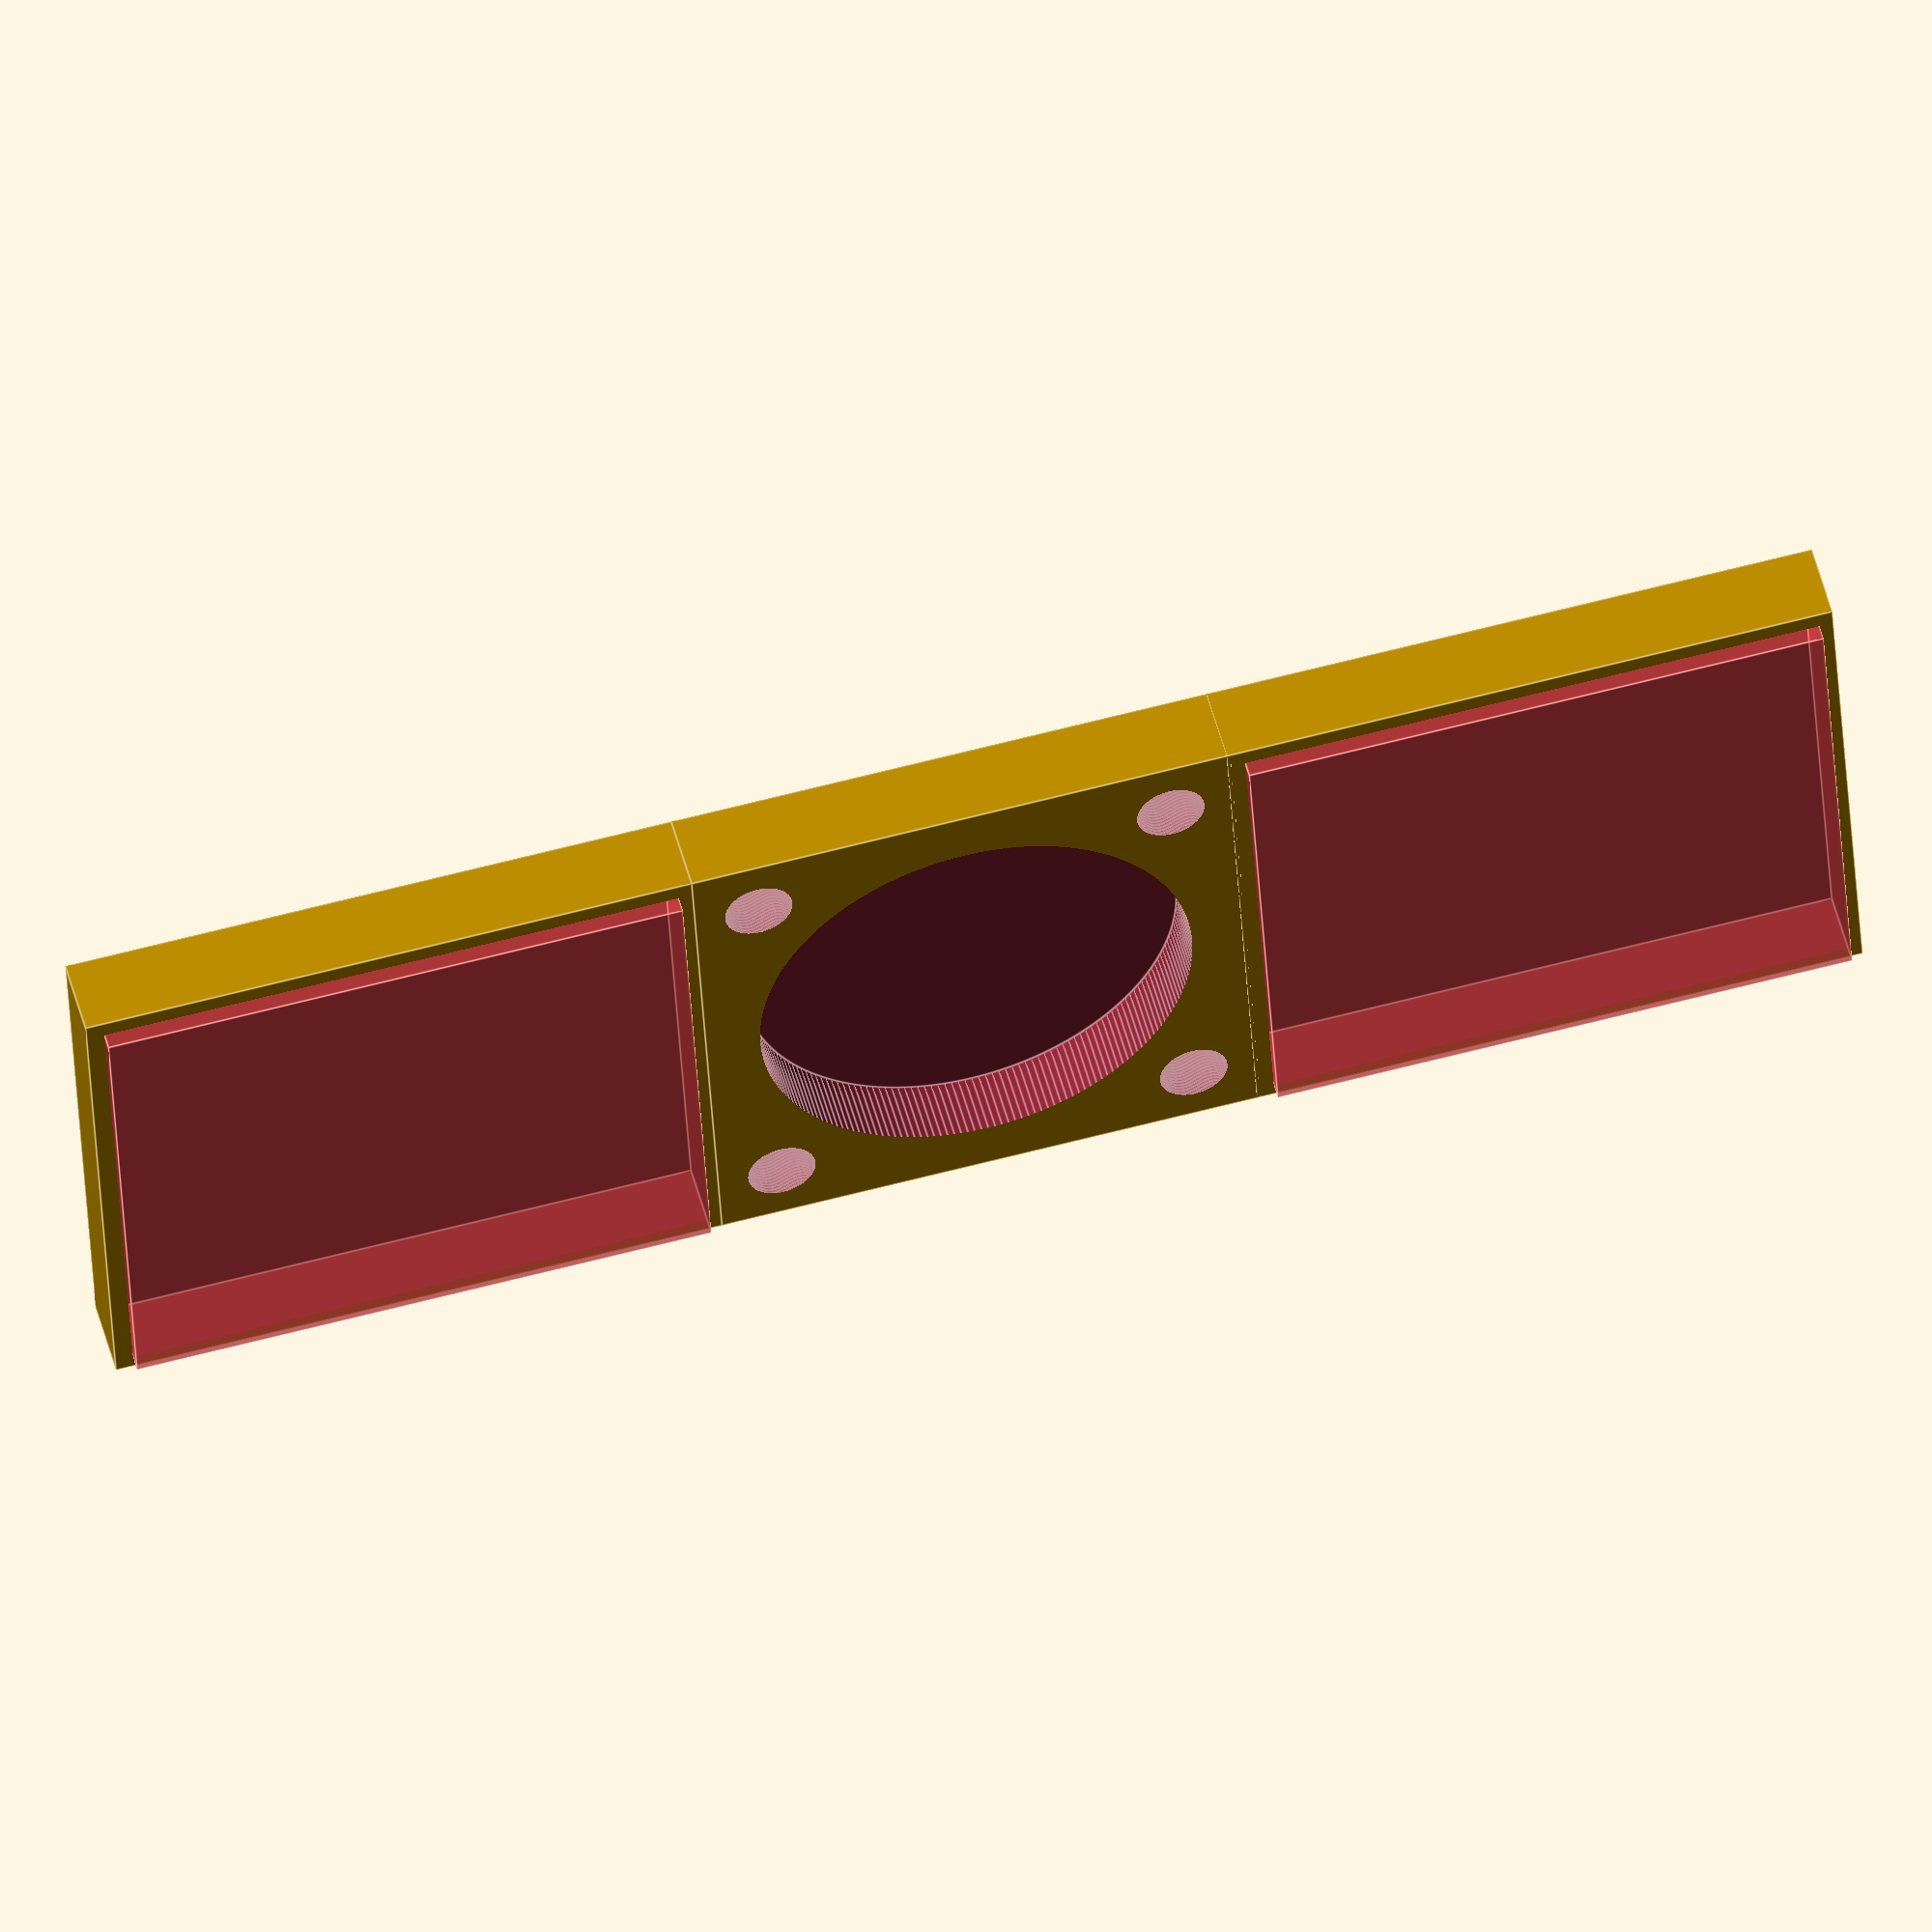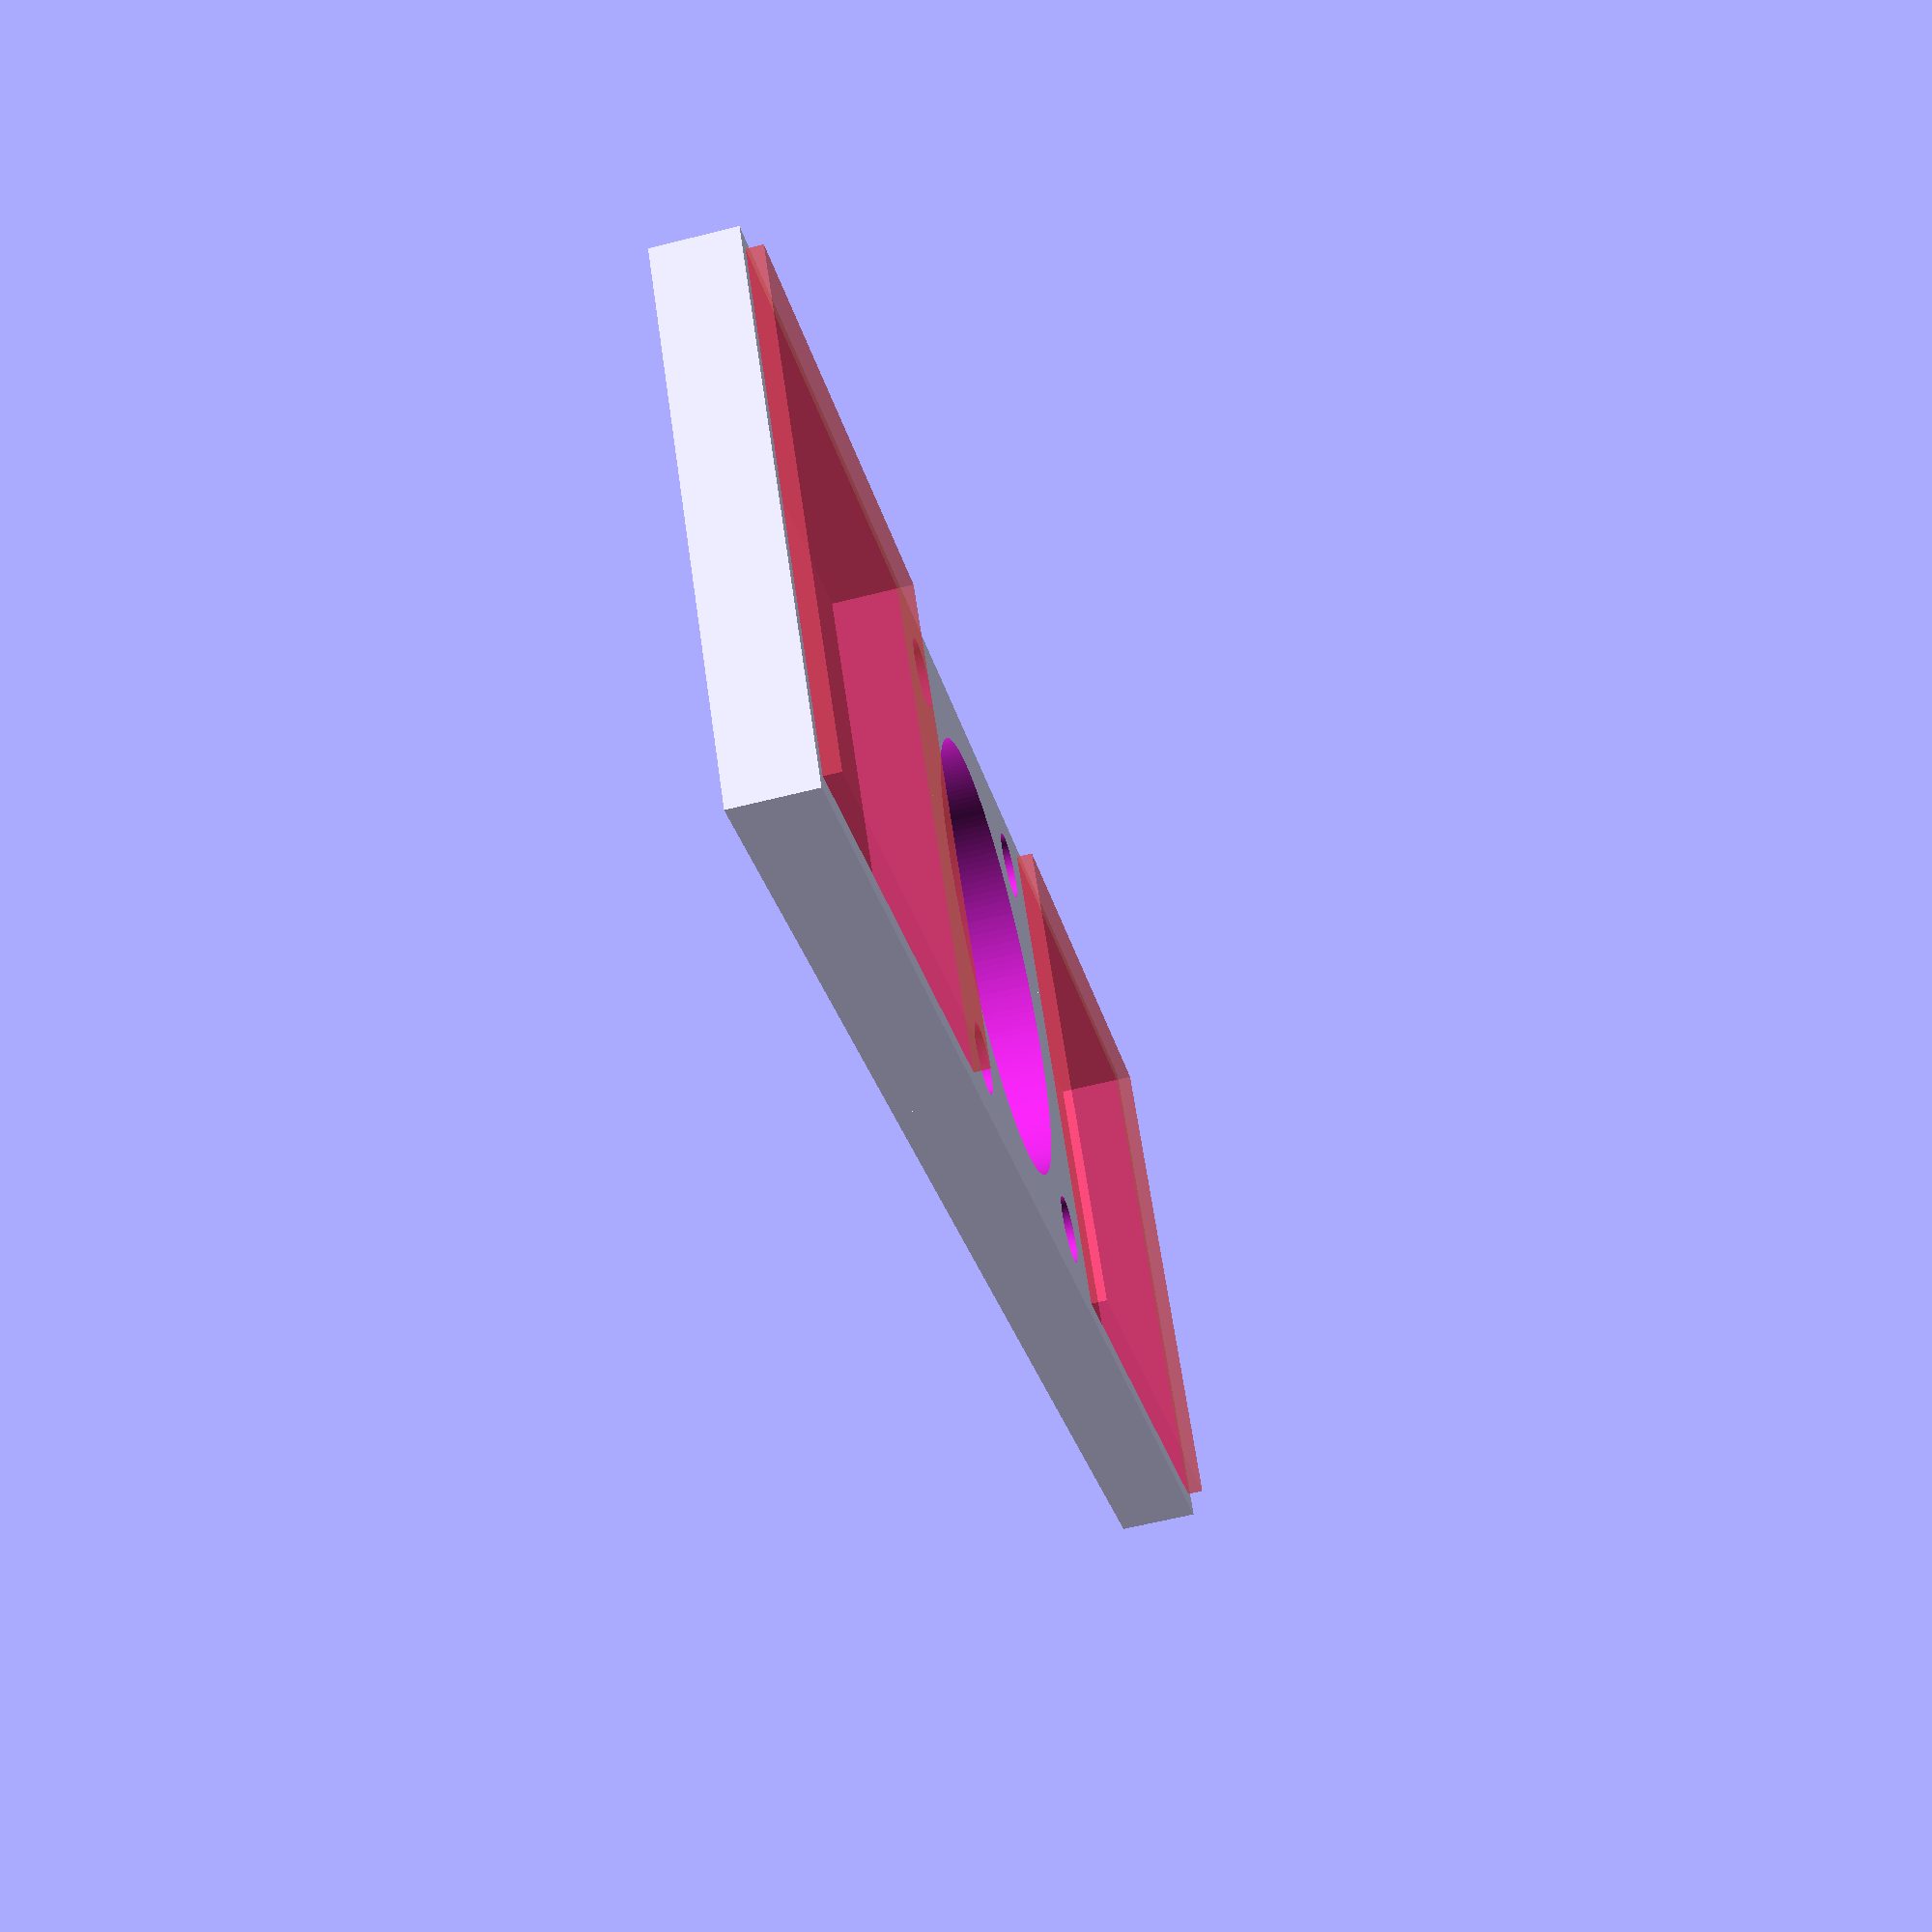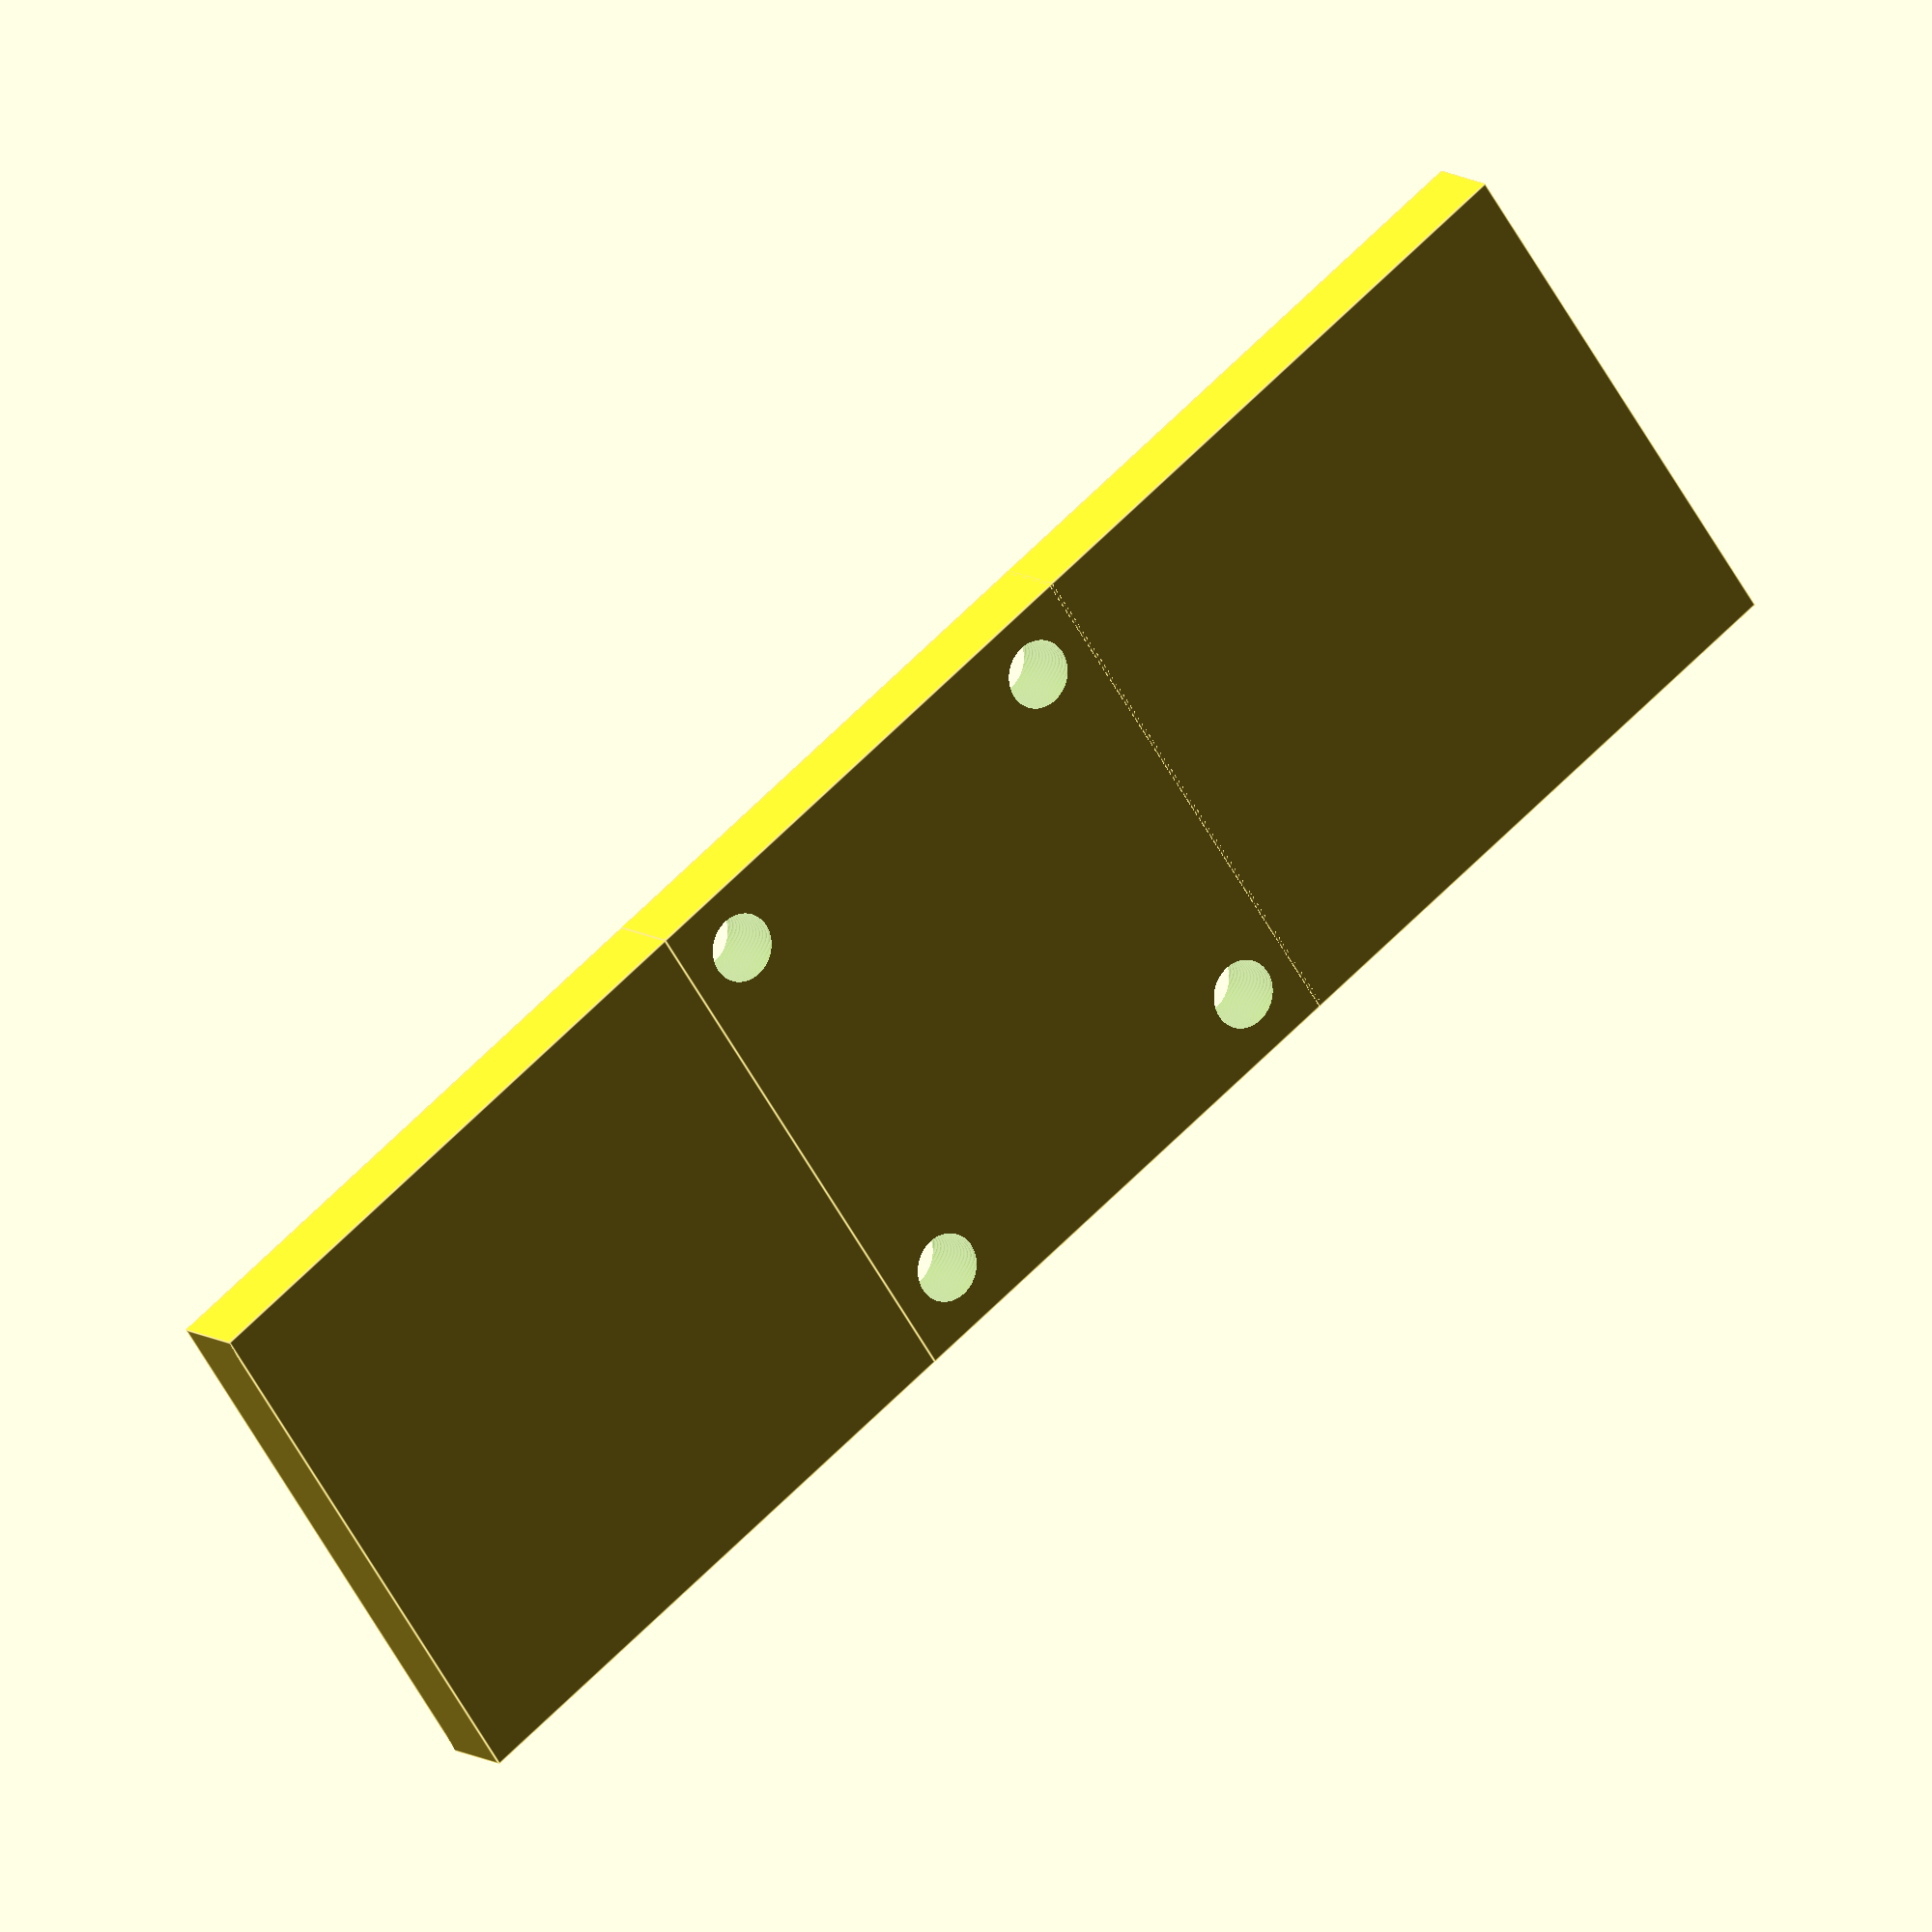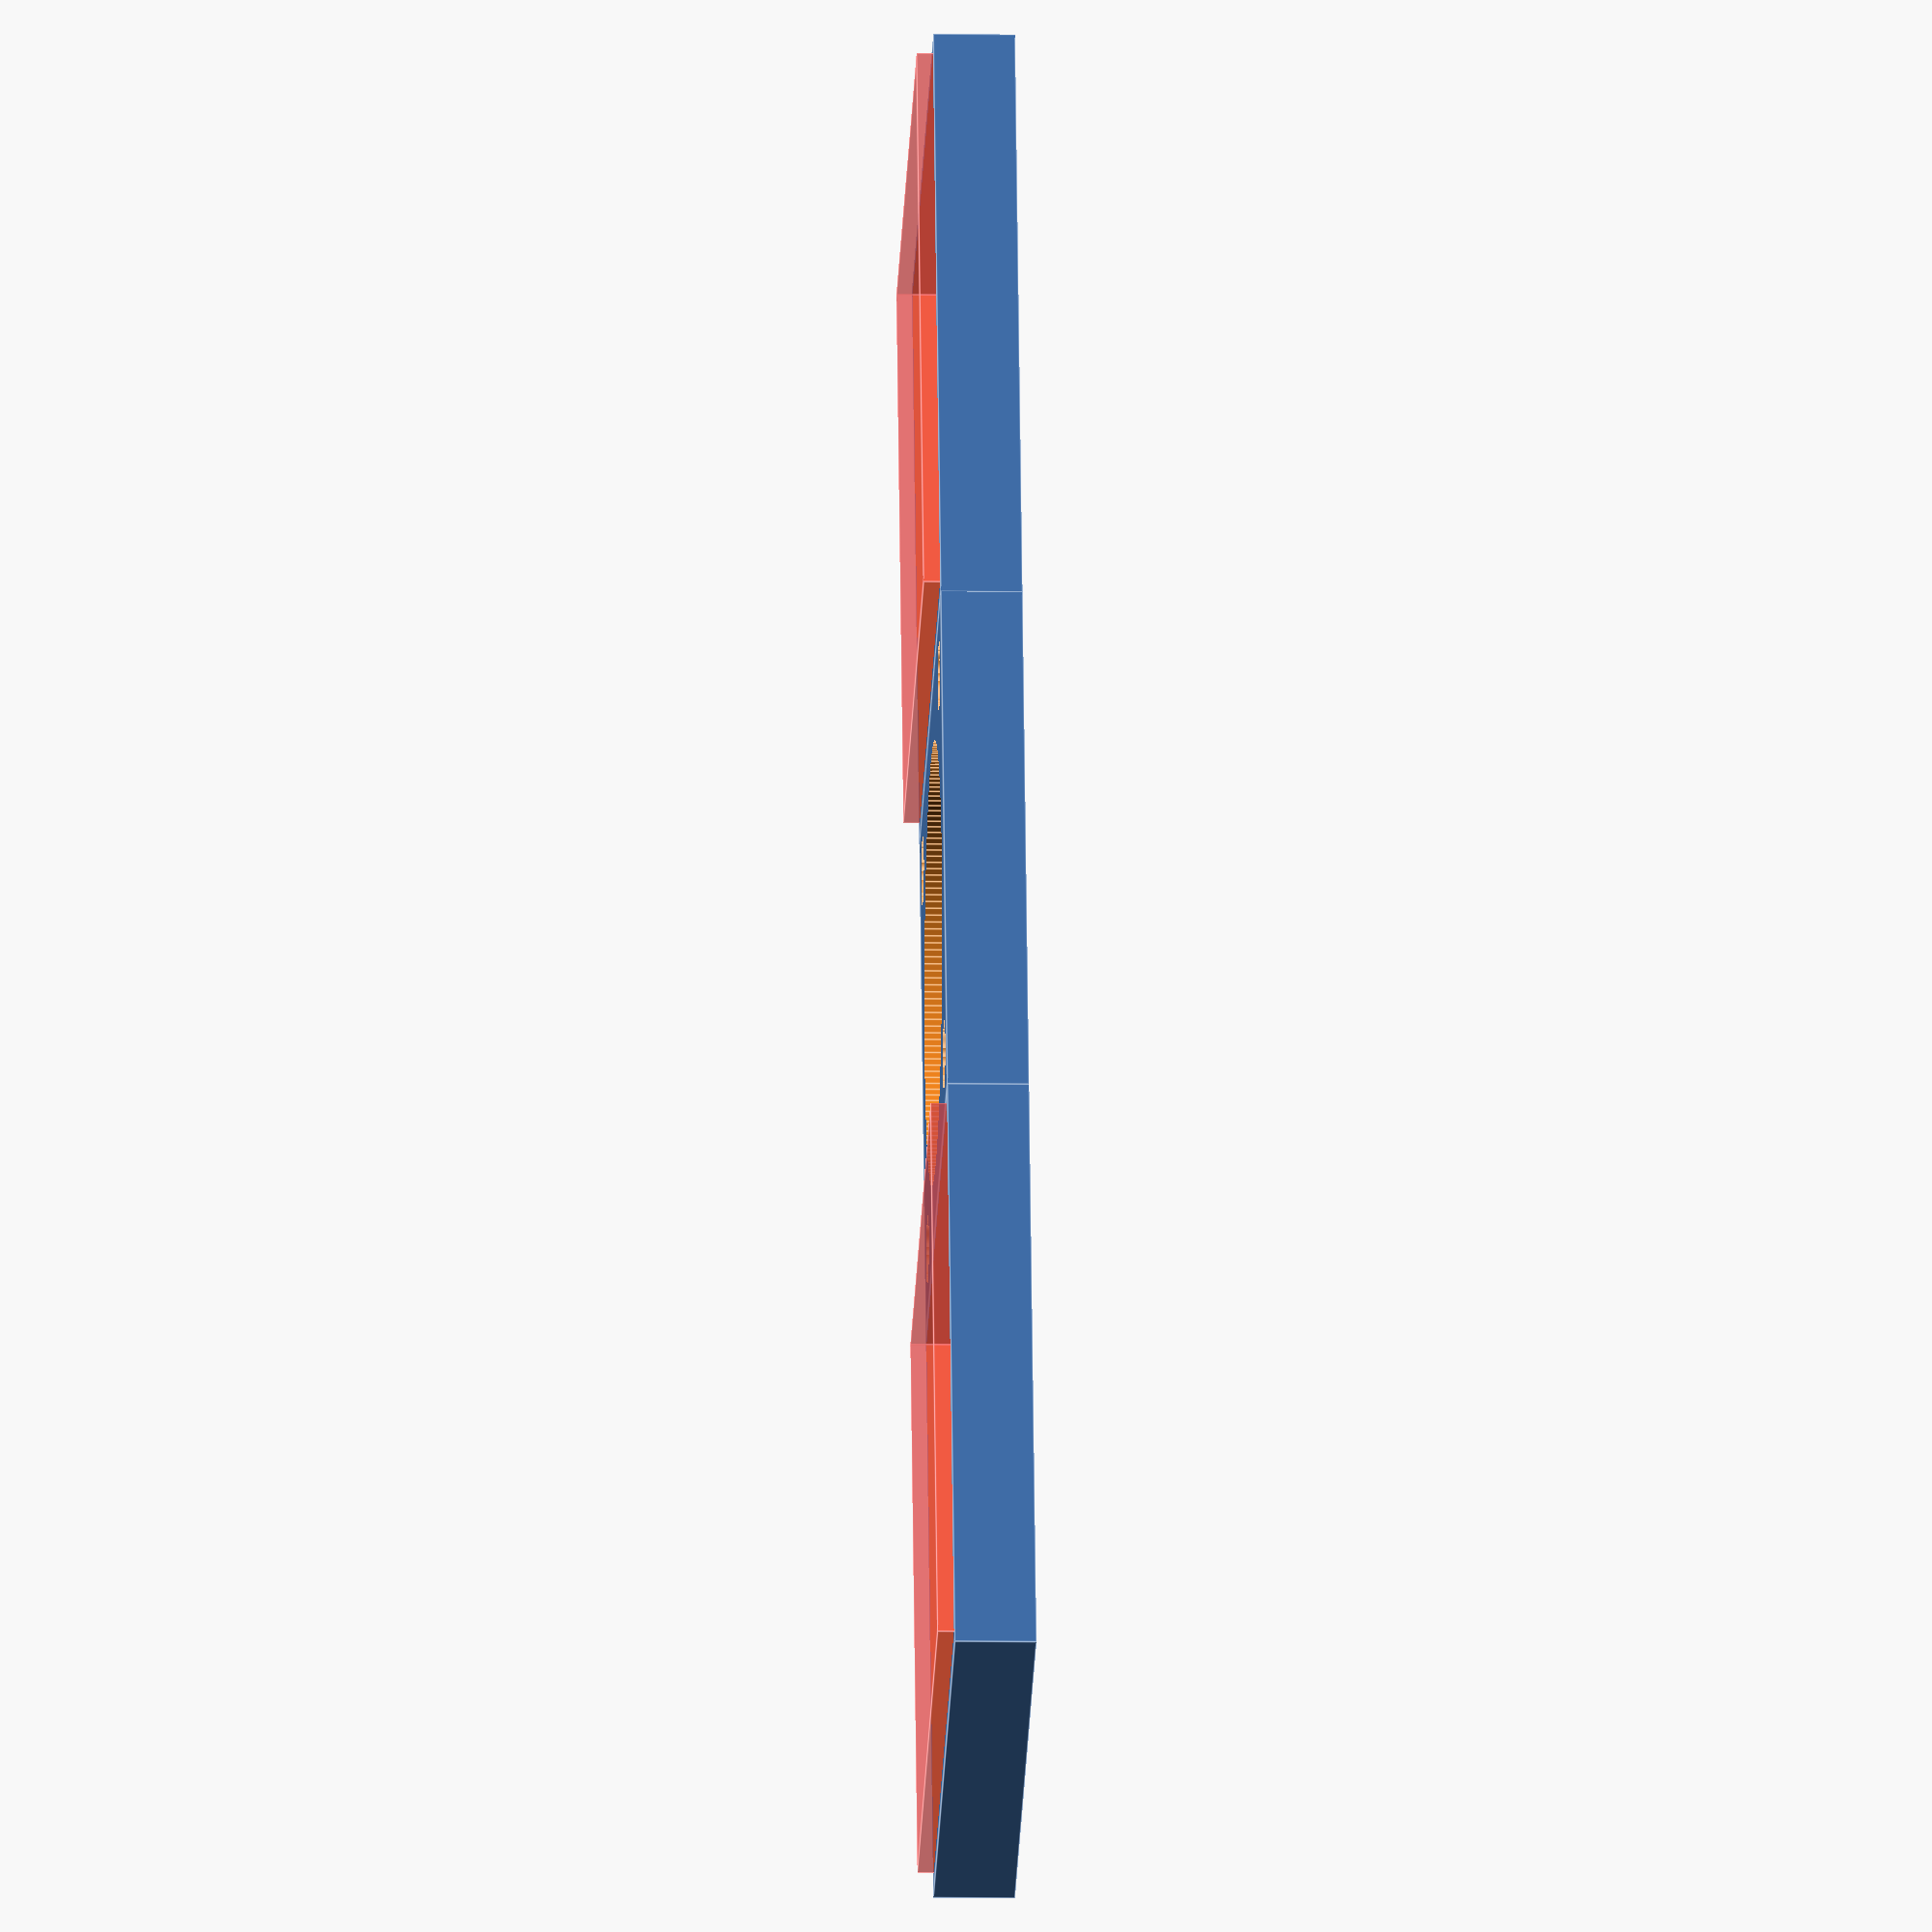
<openscad>
gap = 0.5;

module BoardHolder()
{
    diam=27;
    wall=1;
    hole=4;
    difference() {
        translate([-17,-17,0])
            cube([34.25,34,5],centre=true);
        //cylinder(h=5,d=diam+(wall*2)+(gap/2),$fn=200,centre=true);
        translate([0,0,1]) 
            cylinder(h=5,d=diam+(gap/2),$fn=200,centre=true);
        translate([13,13,-1]) 
            cylinder(h=7,d=hole+(gap/2),$fn=200,centre=true);
        translate([13,-13,-1]) 
            cylinder(h=7,d=hole+(gap/2),$fn=200,centre=true);
        translate([-13,-13,-1]) 
            cylinder(h=7,d=hole+(gap/2),$fn=200,centre=true);
        translate([-13,13,-1]) 
            cylinder(h=7,d=hole+(gap/2),$fn=200,centre=true);
    }
}

module MotorHolder()
{
    difference() {
        boardl=32;
        boardw=36;
        wall=1;
        cube([boardl+(2*wall)+(gap/2),boardw+(2*wall)+(gap/2),5],centre=true);
        translate([wall-(gap/4),wall-(gap/4),1]){
            #cube([boardl+(gap/2),boardw+(gap/2),5],centre=true);
        }
    }
}


BoardHolder();
translate([-17,17,0])
    MotorHolder();
translate([-17,-55,0])
    MotorHolder();

</openscad>
<views>
elev=128.4 azim=86.8 roll=194.5 proj=o view=edges
elev=60.5 azim=56.1 roll=284.5 proj=p view=solid
elev=169.2 azim=304.7 roll=32.3 proj=o view=edges
elev=10.0 azim=162.8 roll=87.7 proj=o view=edges
</views>
